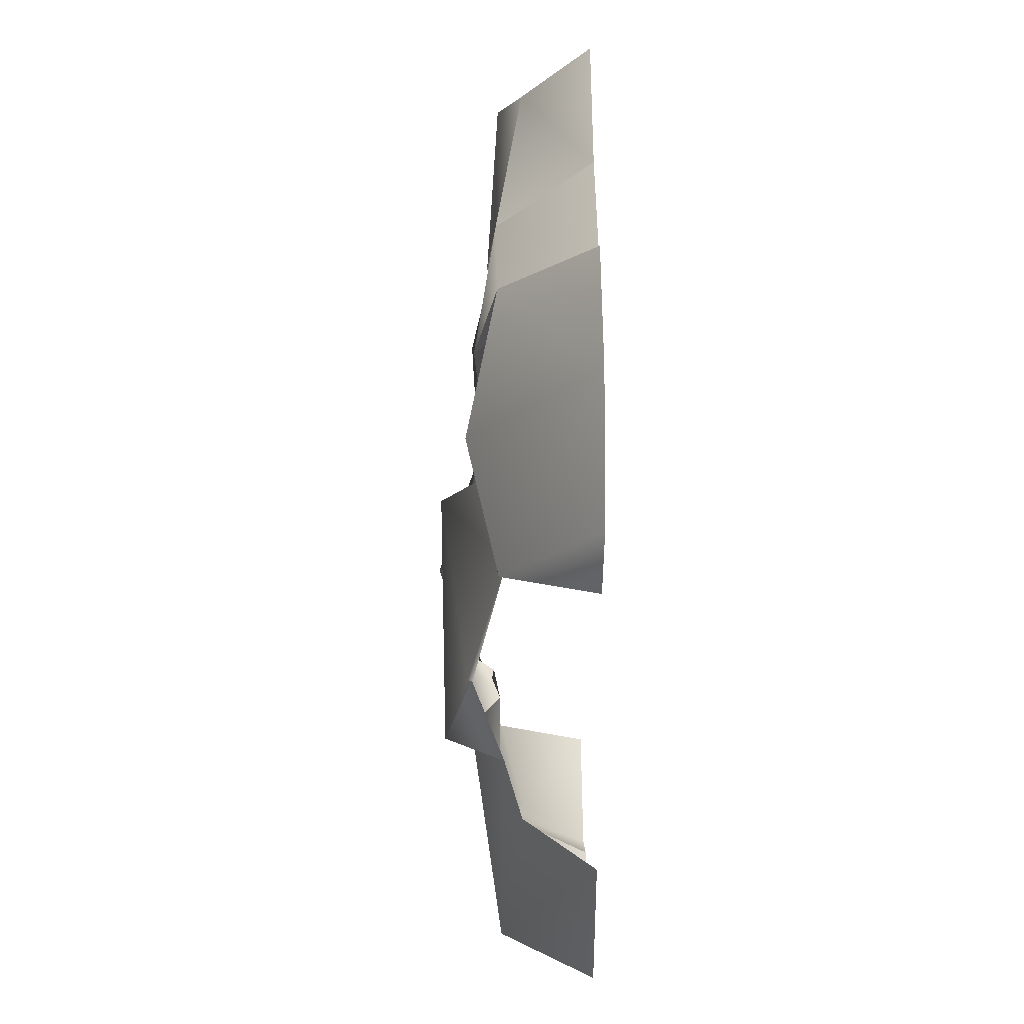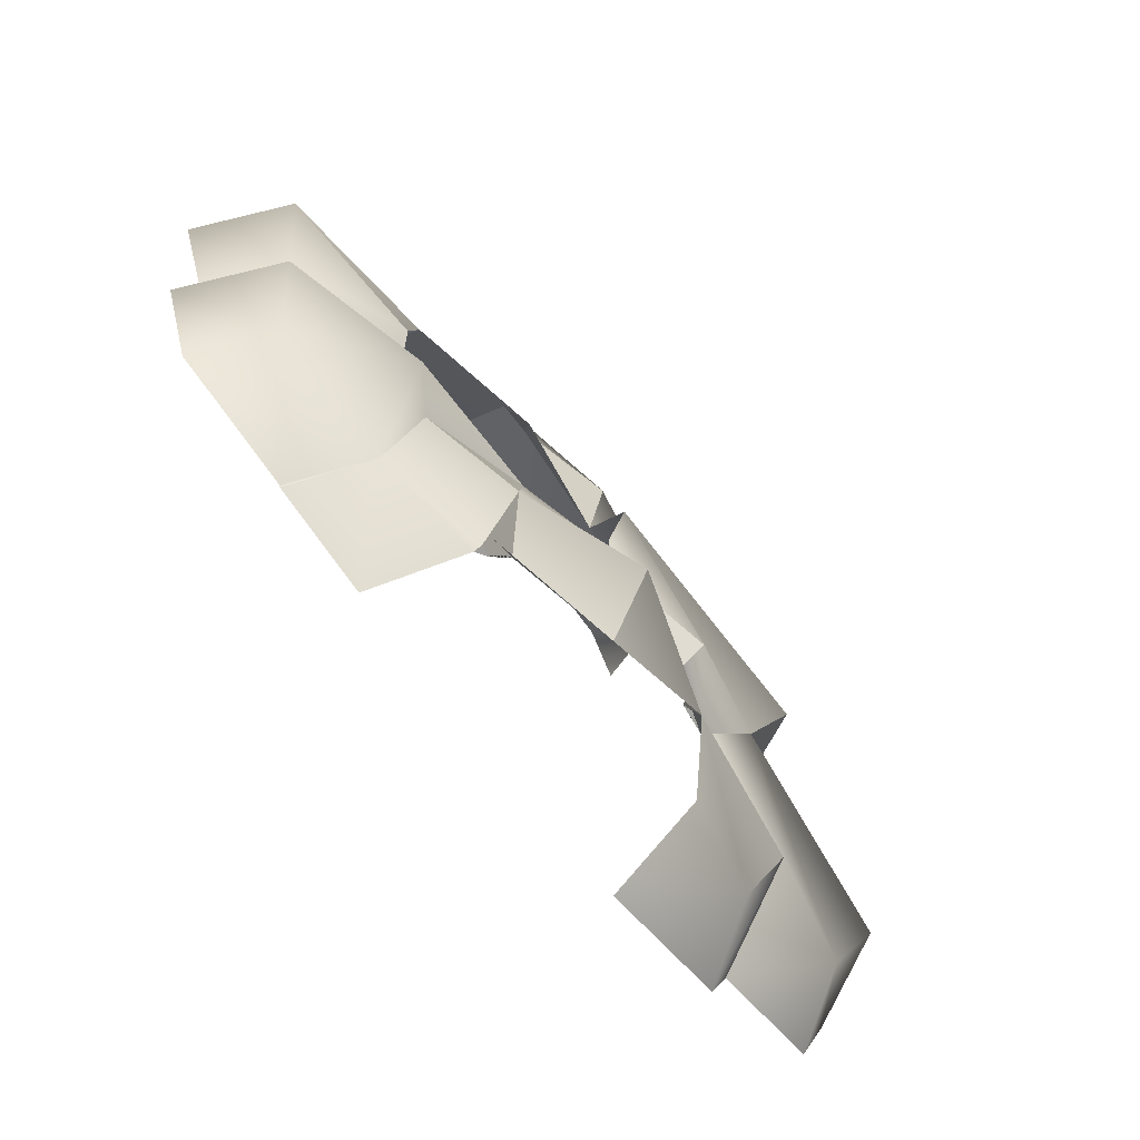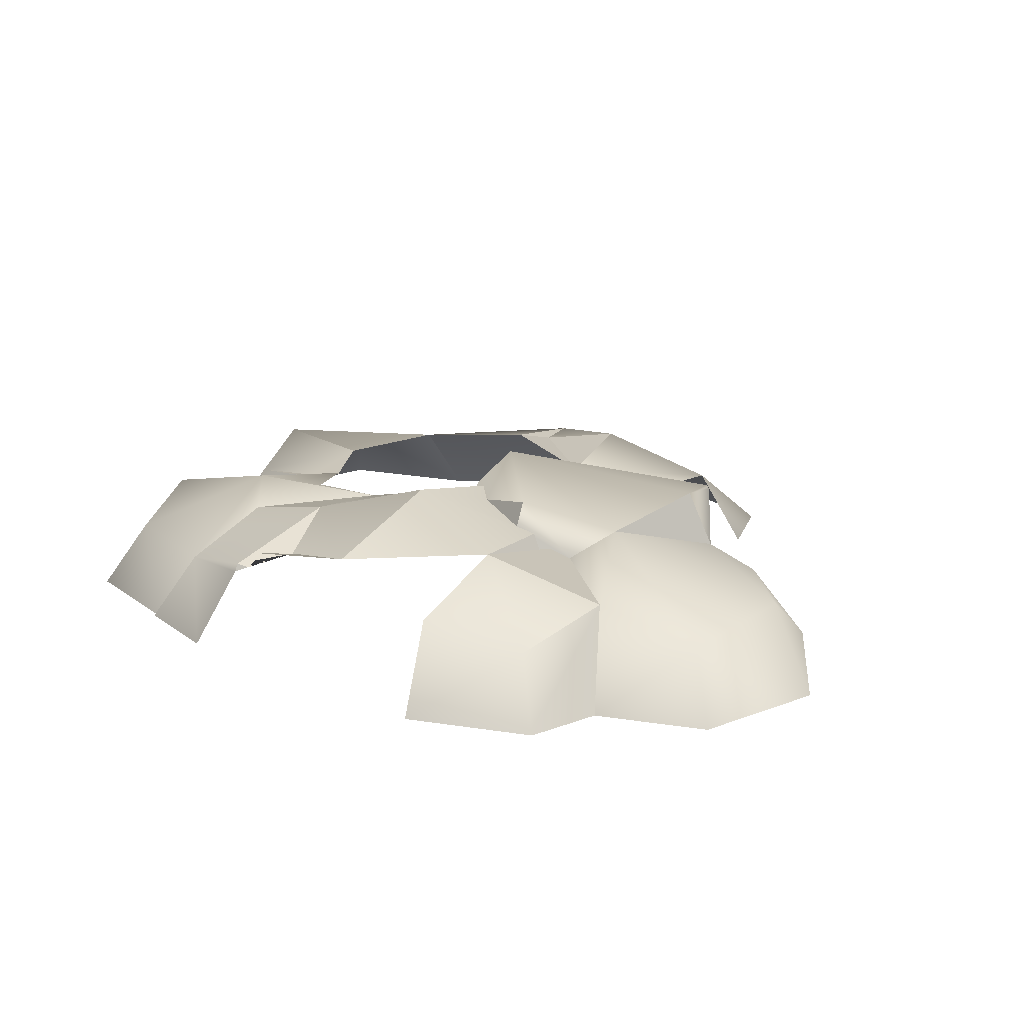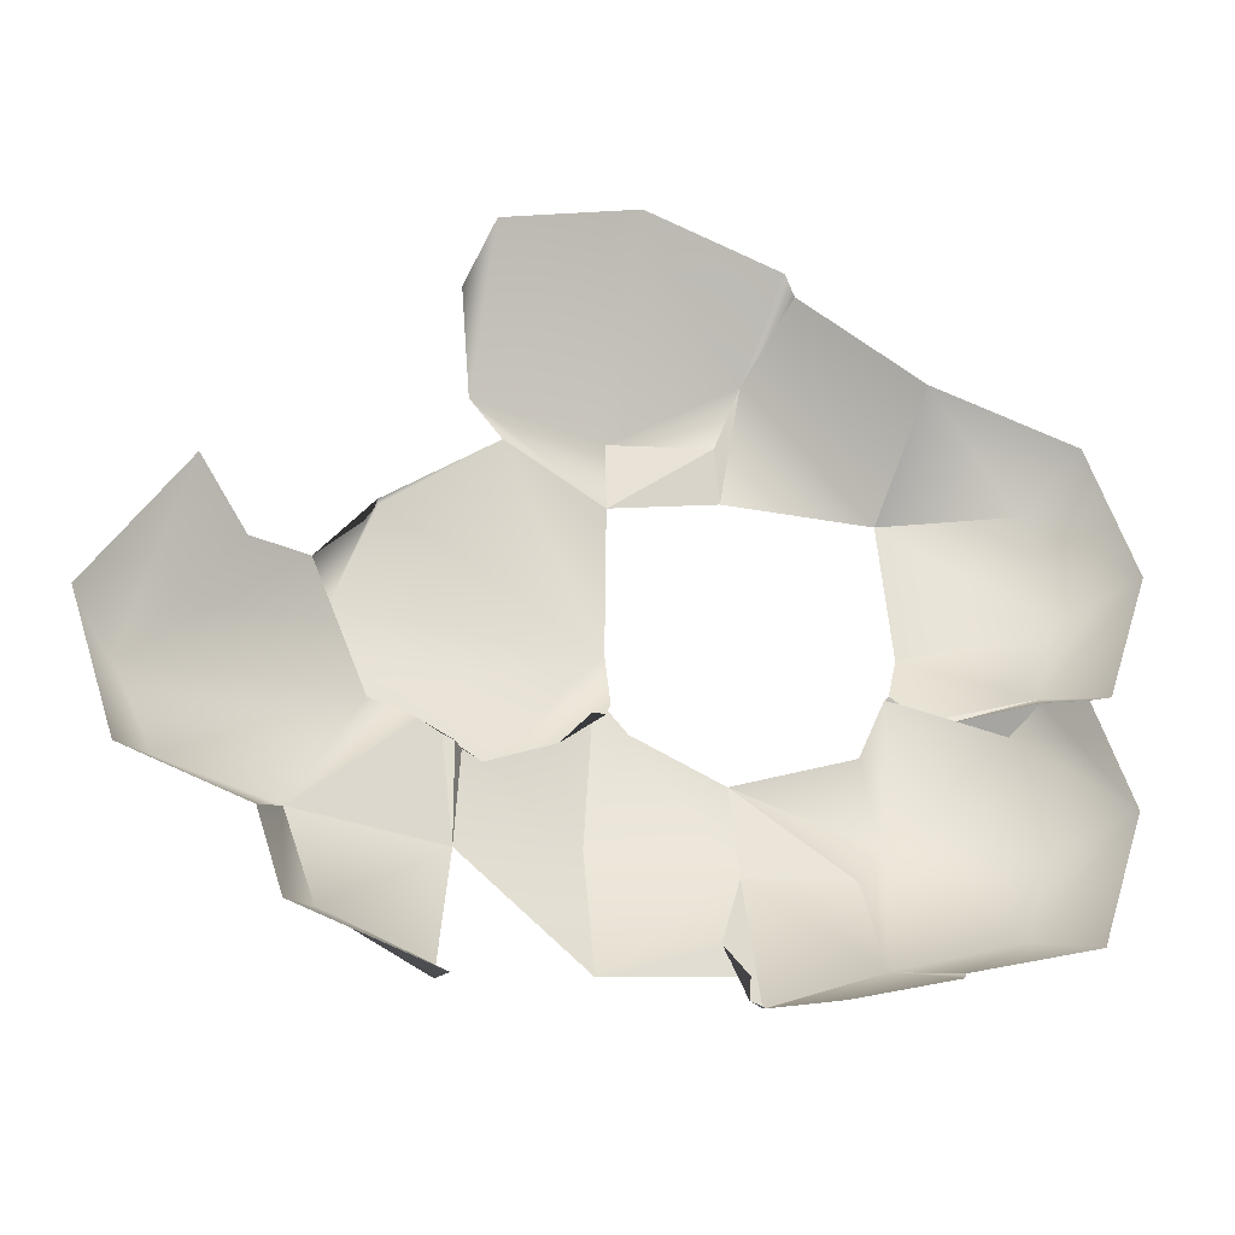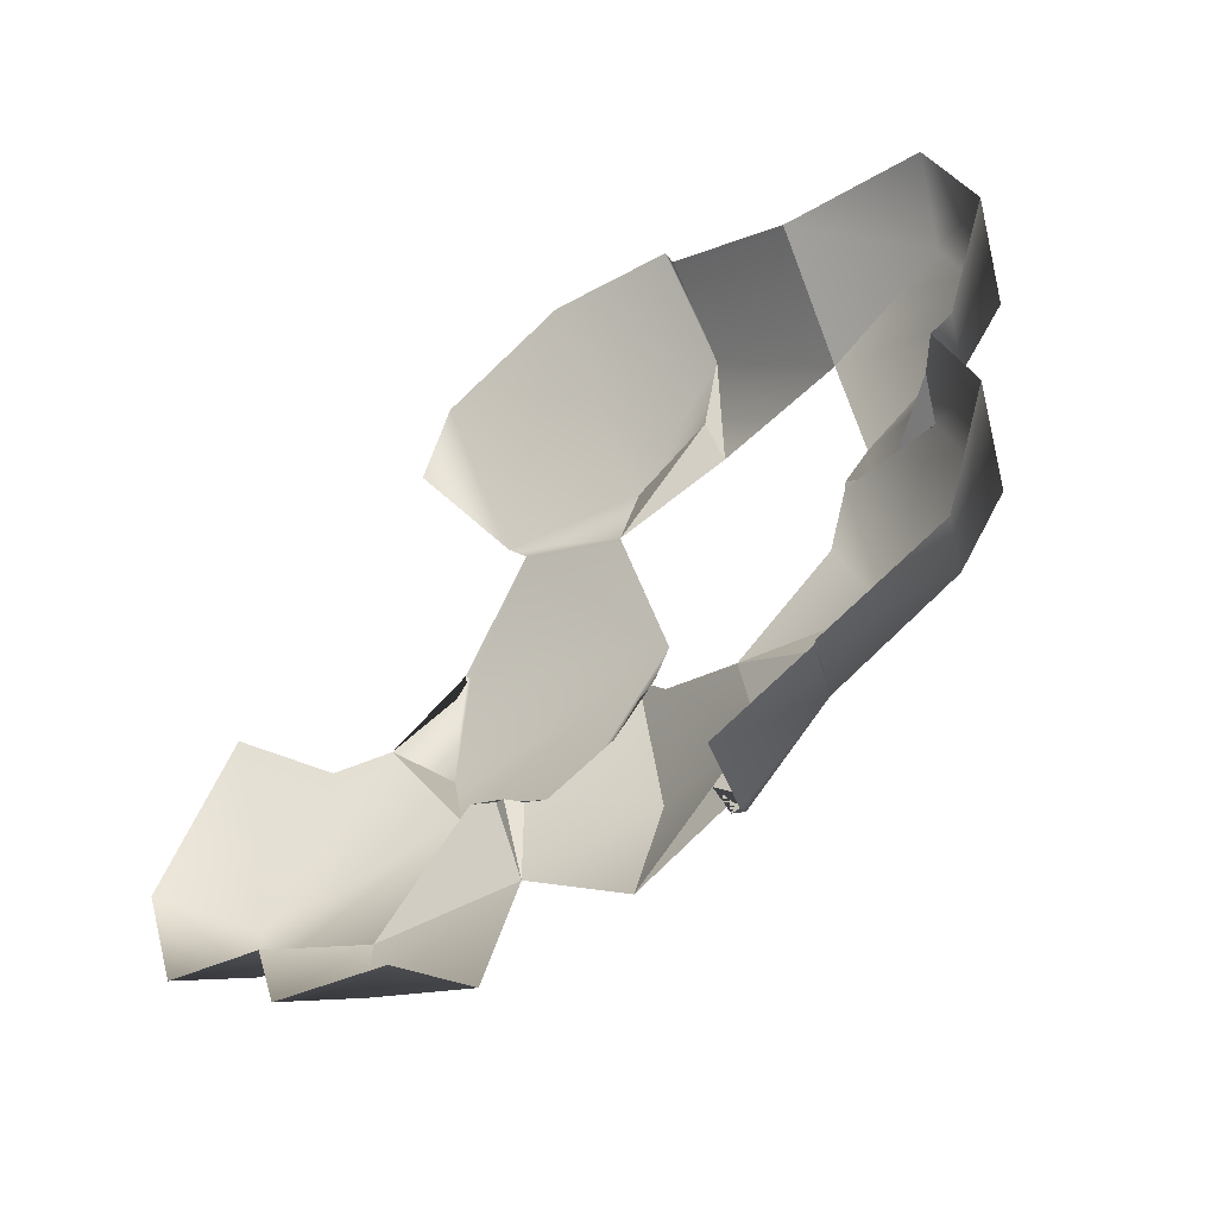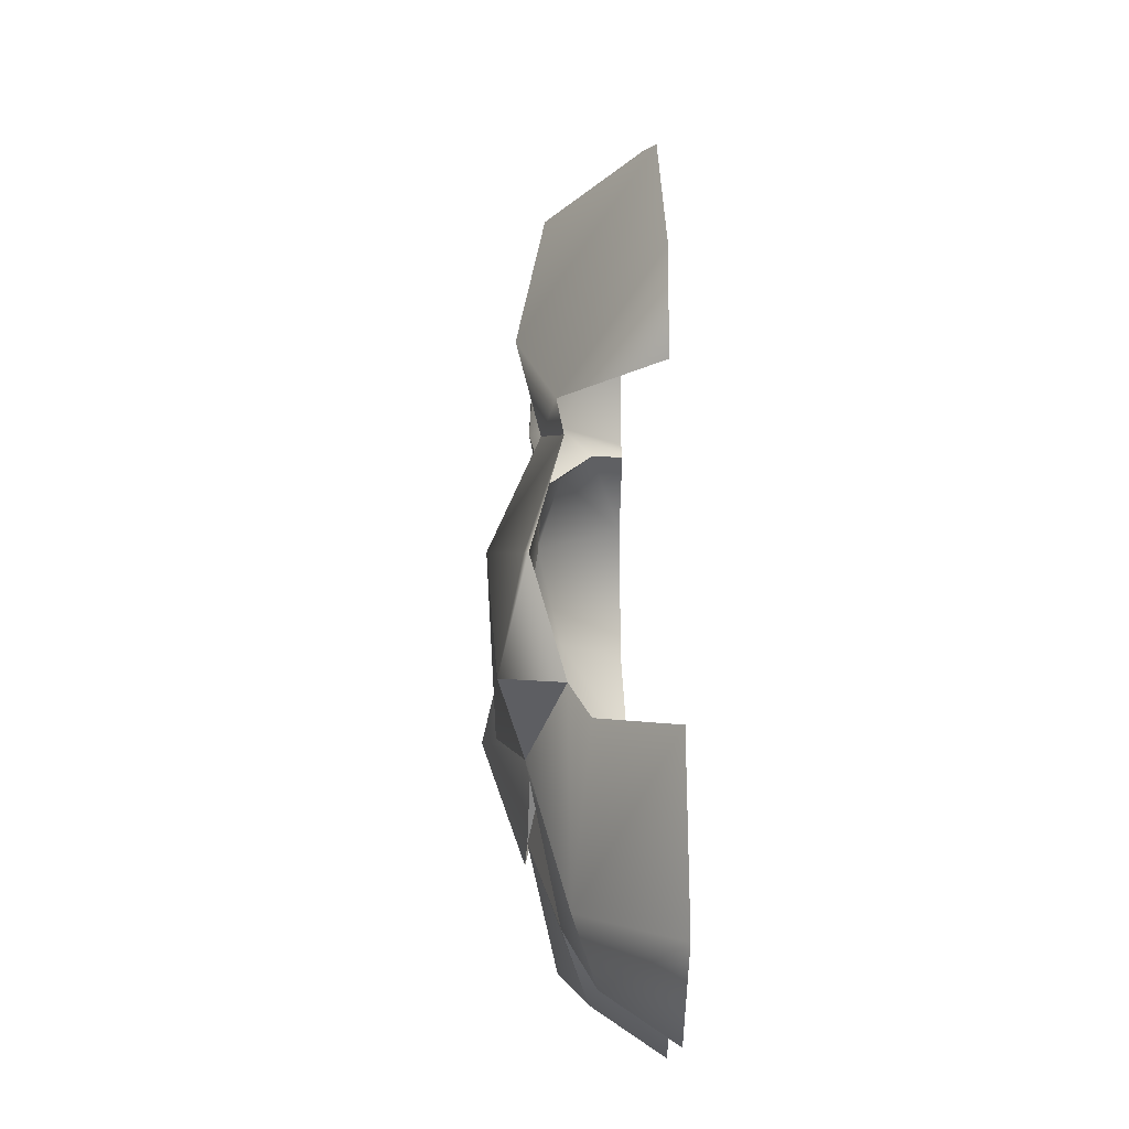
<metadata>
{"format":"obj","ext":"obj","renderer":"f3d","projection":"perspective","resolution":1024,"background":"white","views":[{"elev":72.1,"azim":-90.3,"up":"+Z"},{"elev":-76.5,"azim":129.4,"up":"+Z"},{"elev":19.0,"azim":-144.7,"up":"+Y"},{"elev":-35.1,"azim":-16.1,"up":"+Z"},{"elev":-53.2,"azim":40.0,"up":"+Z"},{"elev":25.8,"azim":-92.5,"up":"+Z"}]}
</metadata>
<code>
g default
v -395.6 76.59 798.7
v -395 76.71 798.4
v -395.8 76.78 798.5
v -393.8 76.61 797.1
v -394.3 76.71 797.4
v -392.4 76.07 797.5
v -383.6 71.62 804.8
v -386.2 71.62 797.2
v -388.1 75.48 799.2
v -386.2 76.83 804.8
v -394.7 77.51 801.5
v -395.6 76.96 809.3
v -394.4 71.62 814.7
v -386.2 71.62 812.4
v -388.1 75.48 810.4
v -387.4 71.62 796.8
v -389 73.57 797.6
v -403.5 78.16 810
v -402.7 76.83 816.9
v -401.4 71.62 819
g polySurface285 group22 F_Tomato_Egg_cooked
f 2 3 1
f 9 4 5
f 7 8 9 10
f 11 10 9 5 2 1
f 13 14 15 12
f 15 14 7 10
f 18 19 12
f 20 13 12 19
f 9 8 16 17 6 4
f 10 11 12 15
g default
v -402.5 76.38 780.6
v -402.6 76.83 780.8
v -385.4 71.62 791
v -388 71.62 783.4
v -402.9 78.49 788.4
v -389.9 75.48 785.4
v -395.6 78.57 791
v -388 76.83 791
v -389.9 75.48 796.6
v -400.5 71.62 779
v -395 71.62 780.8
v -394.9 71.62 781.1
v -396.9 75.48 782.8
v -397.4 77.39 788.4
v -389 73.57 797.6
v -387.4 71.62 796.8
v -395.8 76.78 798.5
v -395 76.71 798.4
v -394.3 76.71 797.4
v -393.8 76.61 797.1
v -392.4 76.07 797.5
v -403.5 78.14 793.1
v -397.1 77.11 795.1
g group22 F_Tomato_Egg_cooked polySurface280
f 33 22 25 34
f 33 32 31
f 23 24 26 28
f 26 33 27 28
f 23 28 29 35 36
f 29 28 27 37 38 39 40 41
f 29 41 35
f 33 31 30 21 22
f 26 24 32 33
f 34 25 42
f 34 42 27 33
f 27 42 43 37
g default
v -432.9 71.62 786.5
v -430.9 75.48 788.5
v -435.4 71.62 794.1
v -432.9 76.83 794.1
v -423.2 75.48 782.1
v -426.6 71.62 784.4
v -425.2 71.62 780.2
v -424.7 76.94 787.8
v -416.7 78.36 787.8
v -417.6 76.83 780.2
v -418 71.62 777.8
v -430.6 71.62 802.5
v -427.6 75.63 801.2
v -424.4 76.61 801.4
v -421 78.55 795.3
v -418.9 76.88 793.4
v -417.6 77.35 793.1
g group22 F_Tomato_Egg_cooked polySurface270
f 45 44 46 47
f 45 47 58 51
f 52 53 48 51
f 49 44 45 51
f 54 50 48 53
f 51 48 50 49
f 47 46 55 56 57 58
f 52 51 59 60
f 59 51 58
g default
v -415.4 76.39 810.2
v -409.5 71.62 823
v -417.1 71.62 820.4
v -417.1 76.83 812.8
v -401.9 71.62 820.4
v -409.5 78.57 812.8
v -418.8 71.62 815.4
v -409.8 77.32 807.8
v -403.5 78.16 810
v -404 77.33 812.8
v -401.4 71.62 819
v -402.7 76.83 816.9
g group22 F_Tomato_Egg_cooked polySurface284
f 64 63 62 66
f 66 72 70
f 62 65 72 66
f 72 65 71
f 64 67 63
f 68 70 69
f 66 70 68
f 68 61 64 66
f 69 70 72
g default
v -416.7 78.36 787.8
v -417 77.23 792.8
v -417.6 77.35 793.1
v -409.9 80.6 789.9
v -403.2 76.67 781.1
v -404.4 76.96 783.9
v -403 77.09 782.5
v -411.6 78.99 794.6
v -415.4 78.5 792.6
v -409.9 78.32 782.1
v -416.5 78.14 793
v -409.9 79.05 796.7
v -402.6 76.83 780.8
v -402.5 76.38 780.6
v -402.9 78.49 788.4
v -408.2 78.77 795.6
v -403.5 78.14 793.1
v -409.3 78.87 796.6
v -409.2 78.81 796.7
g group22 F_Tomato_Egg_cooked polySurface278
f 74 73 75
f 77 85 86
f 82 73 76
f 79 82 78
f 87 78 82 76
f 78 87 85 77 79
f 83 73 74
f 76 73 83 81 80 84
f 88 89 87 76 84 90 91
g default
v -424.4 76.61 801.4
v -421 78.55 795.3
v -415.4 79.9 793.3
v -421.7 78.33 805.2
v -421.2 78.45 806.3
v -421 78.55 806.5
v -421.1 78.3 806.7
v -423 79.9 800.9
v -418.9 76.88 793.4
v -415.4 76.39 810.2
v -409.8 77.32 807.8
v -409 80.18 800.9
v -411.6 78.99 794.6
v -415.4 78.5 792.6
v -409 79.05 797.3
v -409.3 78.87 796.6
v -409.9 79.05 796.7
v -416.5 78.14 793
v -417 77.23 792.8
v -417.6 77.35 793.1
g group22 F_Tomato_Egg_cooked polySurface277
f 93 99 103 94
f 103 99 97 101
f 98 97 99 92 95 96
f 97 98 101
f 103 101 102
f 93 92 99
f 94 104 105
f 104 94 103 106 107 108
f 100 93 94 105 109 110 111

</code>
